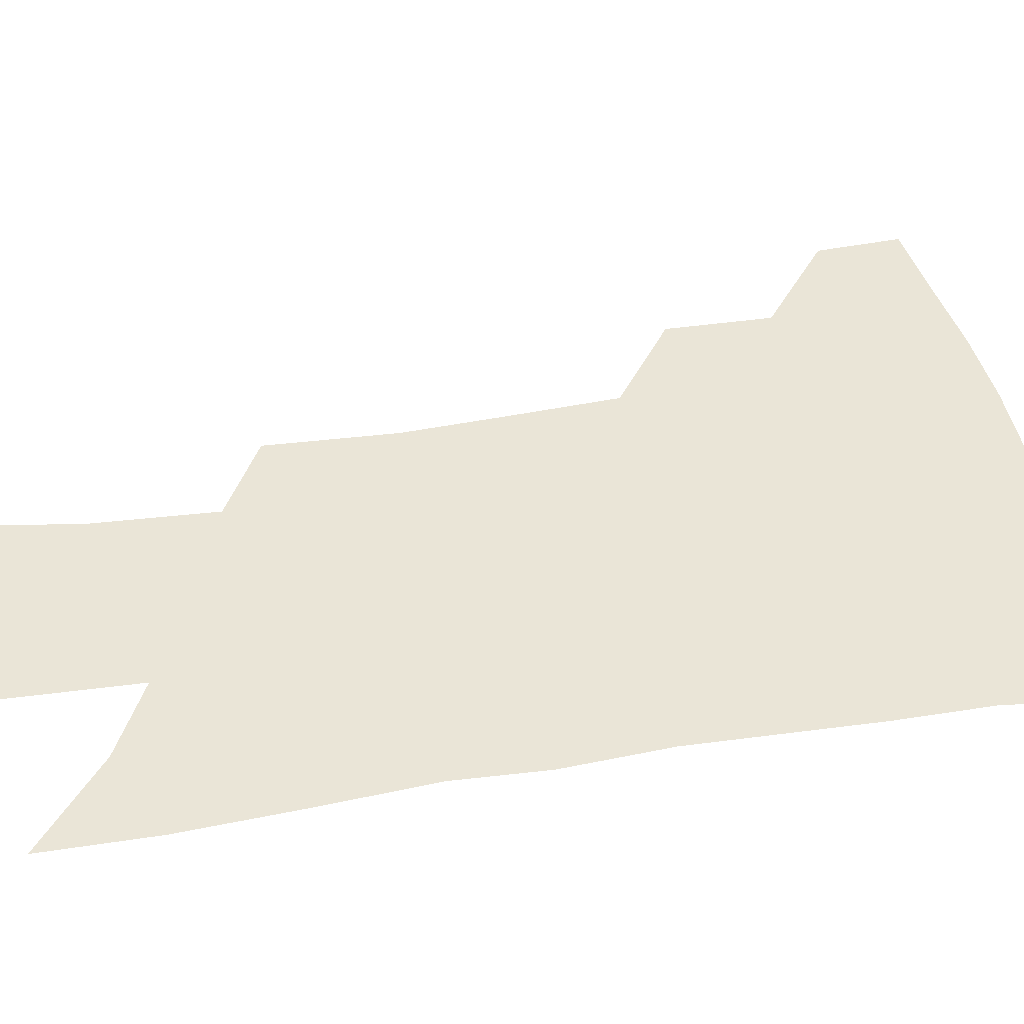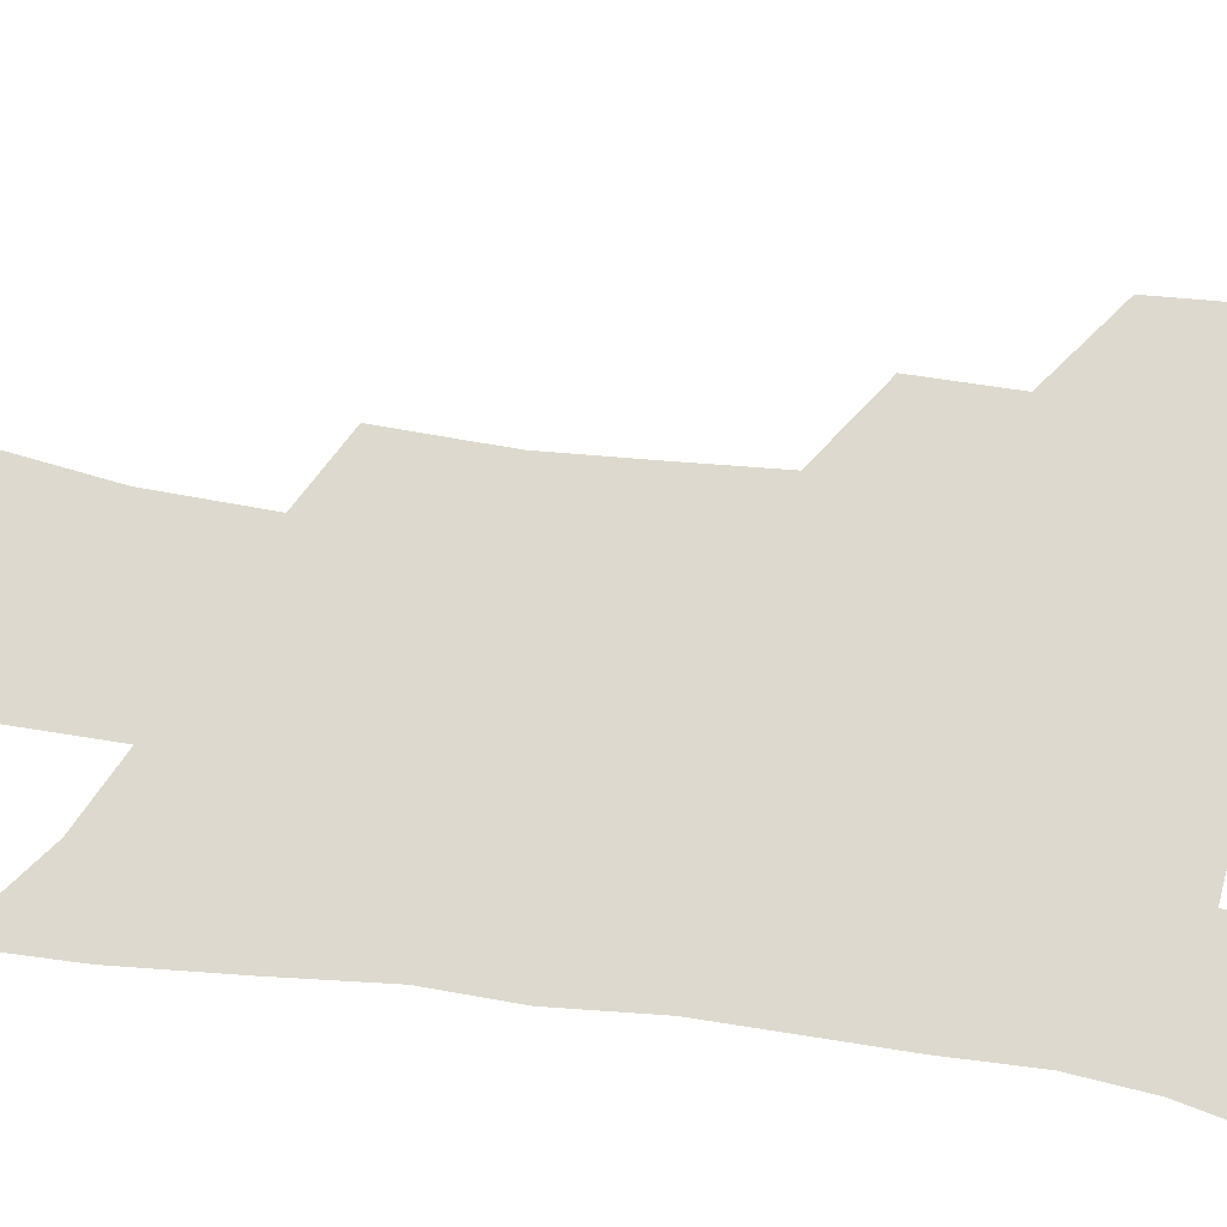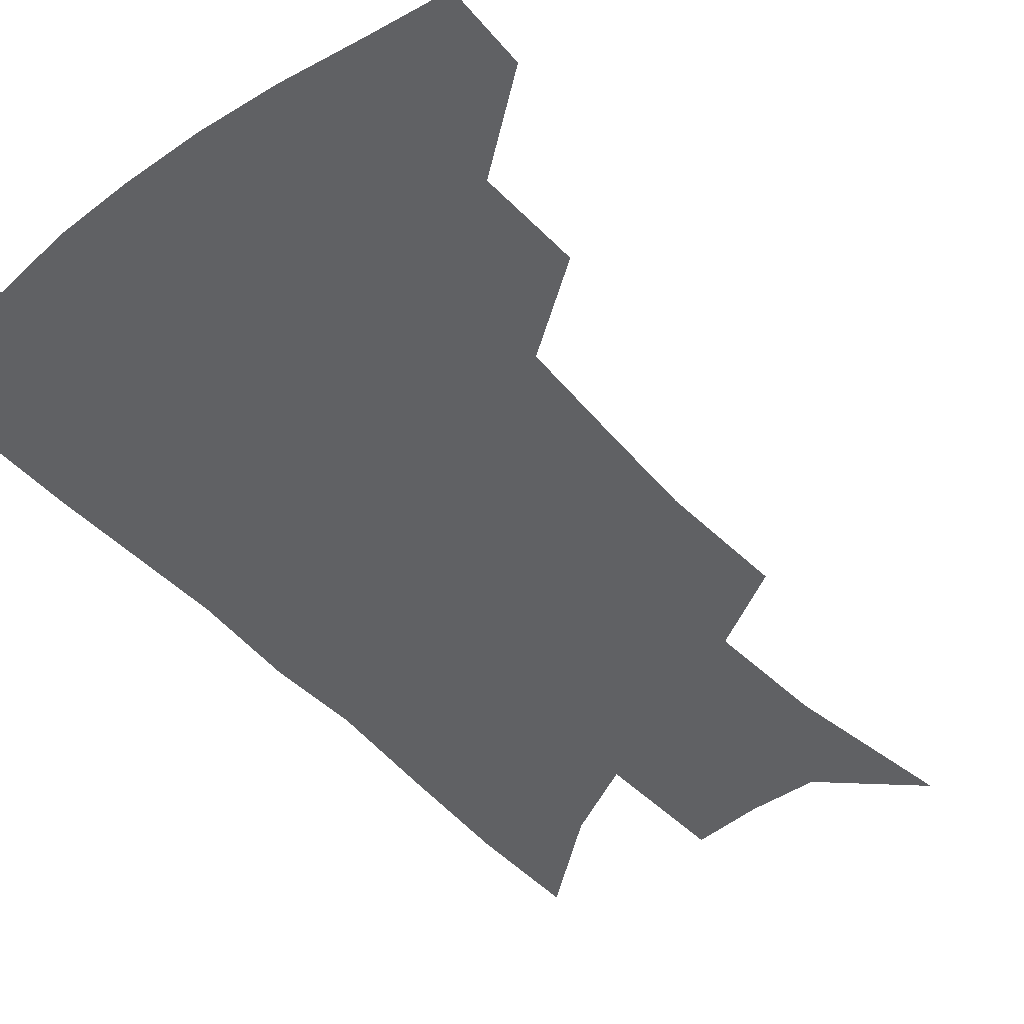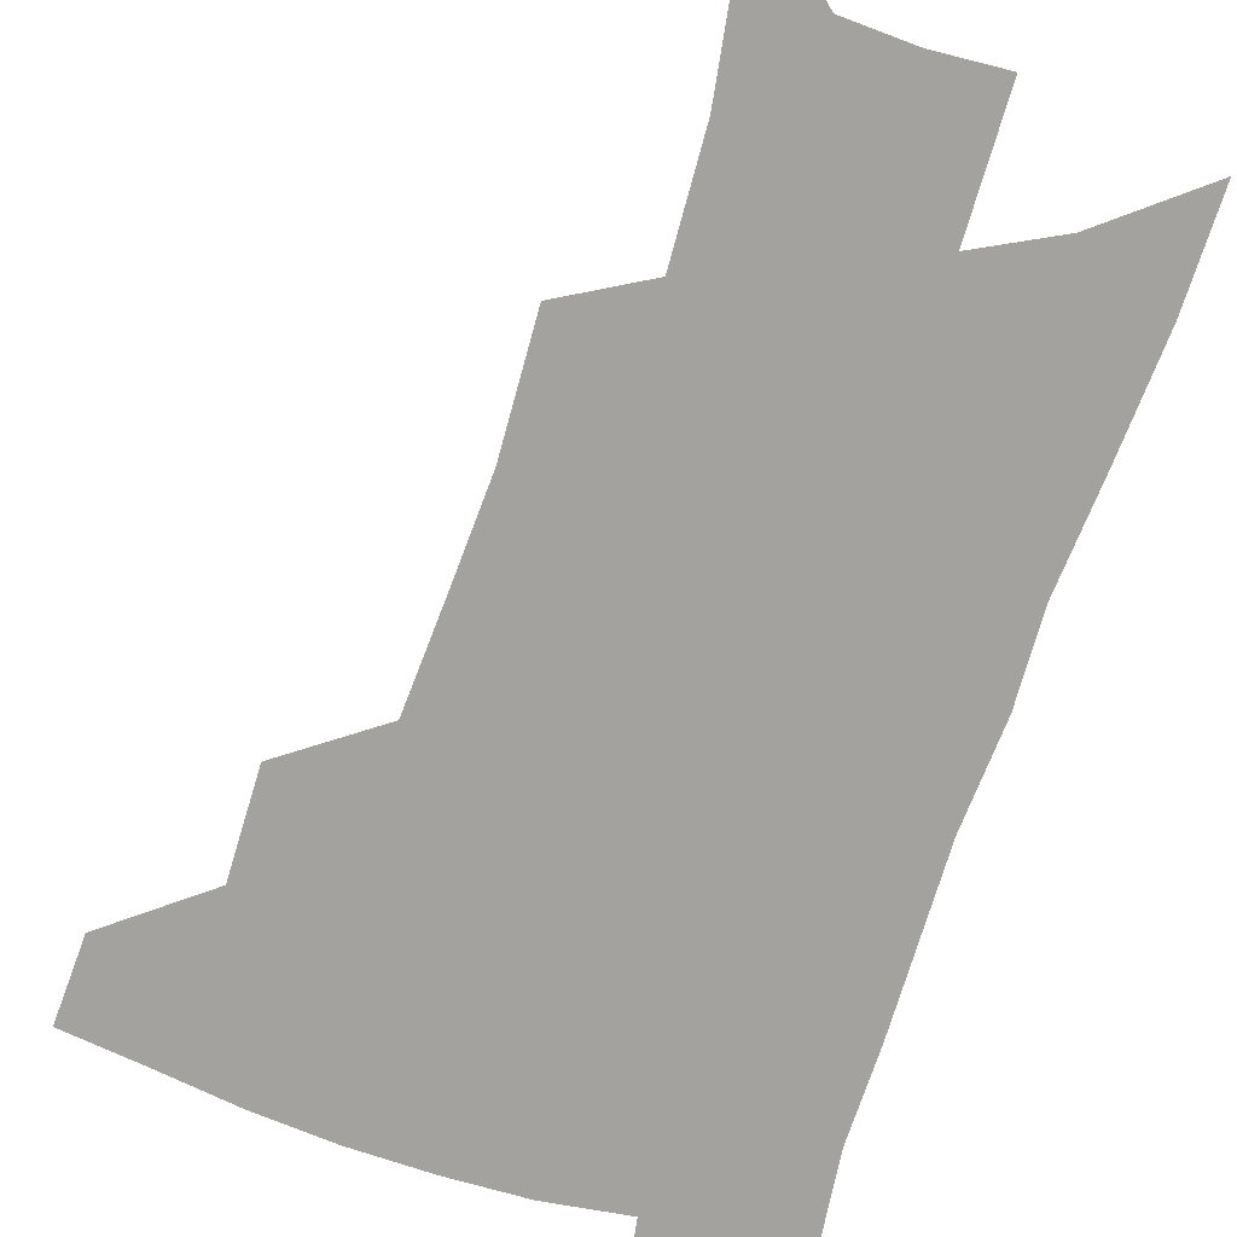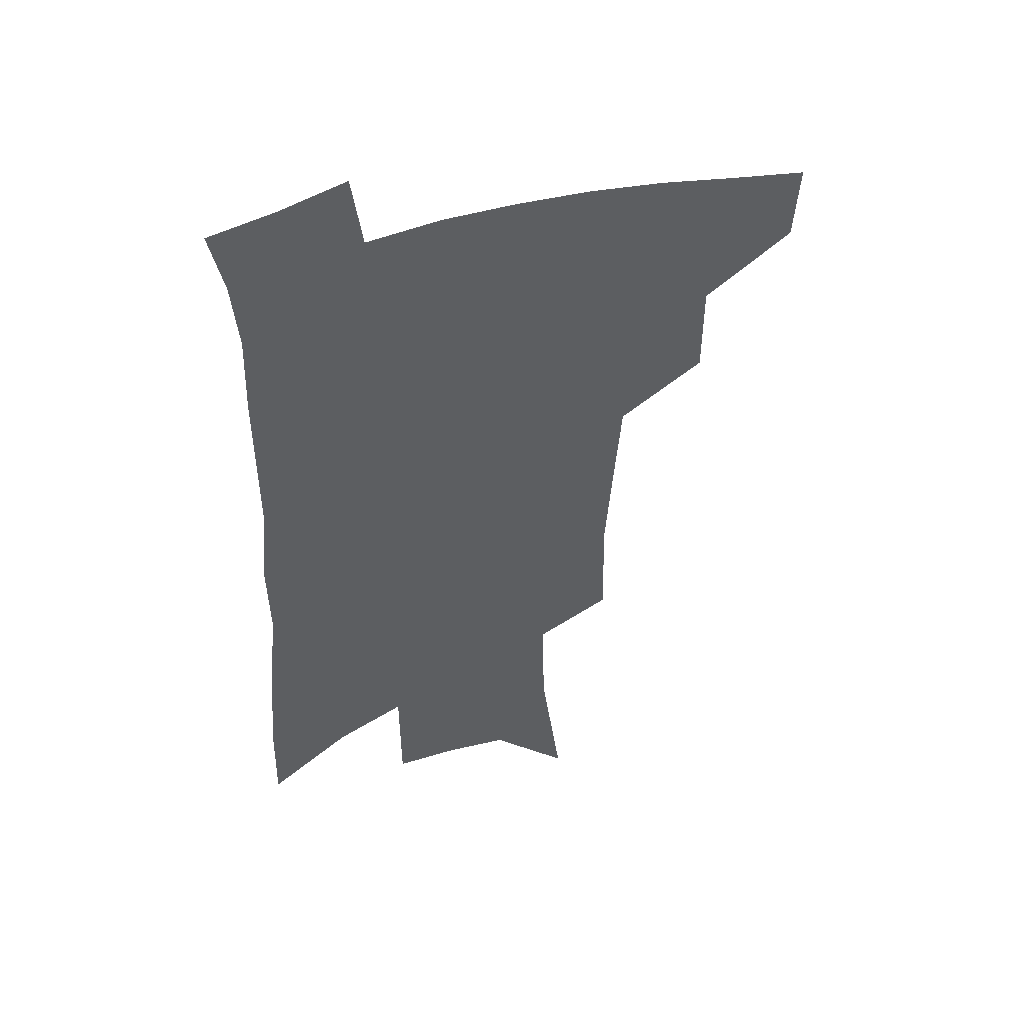
<metadata>
{"format":"obj","ext":"obj","renderer":"f3d","projection":"perspective","resolution":1024,"background":"white","views":[{"elev":44.4,"azim":81.0,"up":"+Z"},{"elev":71.6,"azim":98.8,"up":"+Z"},{"elev":-46.8,"azim":-138.9,"up":"+Z"},{"elev":-72.5,"azim":-16.6,"up":"+Z"},{"elev":49.2,"azim":162.8,"up":"+Y"}]}
</metadata>
<code>
v 495.4 442.5 0
v 493.6 470.8 0
v 527 383.9 0
v 526.9 419.2 0
v 524.9 448 0
v 520.9 475 0
v 562 248.7 0
v 563 292 0
v 560.5 326.6 0
v 557.7 363.1 0
v 555.9 396.7 0
v 554.3 425.5 0
v 552.7 452.1 0
v 547.9 479.5 0
v 580.4 134.1 0
v 588.3 193.5 0
v 589.4 234.2 0
v 587.6 271.3 0
v 586.8 309.4 0
v 584 339.8 0
v 582.1 372.6 0
v 581.1 403.3 0
v 580.2 430.3 0
v 578.3 455 0
v 575 482.4 0
v 609.3 162 0
v 612.1 209 0
v 611 244 0
v 610.1 283.9 0
v 608.4 316.1 0
v 606.7 347.4 0
v 605.4 377.8 0
v 604.7 405.5 0
v 604.4 431.5 0
v 604.1 456.4 0
v 602.1 483.4 0
v 632.4 163.7 0
v 633.8 215.2 0
v 632.6 251 0
v 631.3 285 0
v 629.8 318.6 0
v 628.8 347.5 0
v 627.8 379.9 0
v 627.8 406.8 0
v 628.4 432.3 0
v 629.4 456.6 0
v 628.7 483.2 0
v 655.7 162.7 0
v 655.9 207.9 0
v 654.6 247.2 0
v 652.6 284.6 0
v 651.5 316.3 0
v 651.1 345.1 0
v 650 377.2 0
v 650.7 403.8 0
v 651.6 430.5 0
v 653.3 455.8 0
v 656 480.1 0
v 659.9 508.3 0
v 682 195.3 0
v 678.9 237.2 0
v 676.2 274.9 0
v 674.7 308.4 0
v 674.1 339.3 0
v 674 369.4 0
v 673.4 399.7 0
v 675.2 426 0
v 676.6 452.7 0
v 680.4 476.1 0
v 685.2 501.2 0
v 713.2 171.6 0
v 712.4 209.2 0
v 709.1 248.6 0
v 705.5 286.5 0
v 706.1 317.1 0
v 703.1 352.3 0
v 703.2 383.1 0
v 703.2 413.4 0
v 702.3 445.1 0
v 704.7 471.9 0
v 709.9 496.2 0
f 4 5 1
f 1 5 2
f 5 6 2
f 10 11 3
f 3 11 4
f 11 12 4
f 4 12 5
f 12 13 5
f 5 13 6
f 13 14 6
f 17 18 7
f 7 18 8
f 18 19 8
f 8 19 9
f 19 20 9
f 9 20 10
f 20 21 10
f 10 21 11
f 21 22 11
f 11 22 12
f 22 23 12
f 12 23 13
f 23 24 13
f 13 24 14
f 24 25 14
f 15 26 16
f 26 27 16
f 16 27 17
f 27 28 17
f 17 28 18
f 28 29 18
f 18 29 19
f 29 30 19
f 19 30 20
f 30 31 20
f 20 31 21
f 31 32 21
f 21 32 22
f 32 33 22
f 22 33 23
f 33 34 23
f 23 34 24
f 34 35 24
f 24 35 25
f 35 36 25
f 26 37 27
f 37 38 27
f 27 38 28
f 38 39 28
f 28 39 29
f 39 40 29
f 29 40 30
f 40 41 30
f 30 41 31
f 41 42 31
f 31 42 32
f 42 43 32
f 32 43 33
f 43 44 33
f 33 44 34
f 44 45 34
f 34 45 35
f 45 46 35
f 35 46 36
f 46 47 36
f 37 48 38
f 48 49 38
f 38 49 39
f 49 50 39
f 39 50 40
f 50 51 40
f 40 51 41
f 51 52 41
f 41 52 42
f 52 53 42
f 42 53 43
f 53 54 43
f 43 54 44
f 54 55 44
f 44 55 45
f 55 56 45
f 45 56 46
f 56 57 46
f 46 57 47
f 57 58 47
f 49 60 50
f 60 61 50
f 50 61 51
f 61 62 51
f 51 62 52
f 62 63 52
f 52 63 53
f 63 64 53
f 53 64 54
f 64 65 54
f 54 65 55
f 65 66 55
f 55 66 56
f 66 67 56
f 56 67 57
f 67 68 57
f 57 68 58
f 68 69 58
f 58 69 59
f 69 70 59
f 60 71 61
f 71 72 61
f 61 72 62
f 72 73 62
f 62 73 63
f 73 74 63
f 63 74 64
f 74 75 64
f 64 75 65
f 75 76 65
f 65 76 66
f 76 77 66
f 66 77 67
f 77 78 67
f 67 78 68
f 78 79 68
f 68 79 69
f 79 80 69
f 69 80 70
f 80 81 70

</code>
